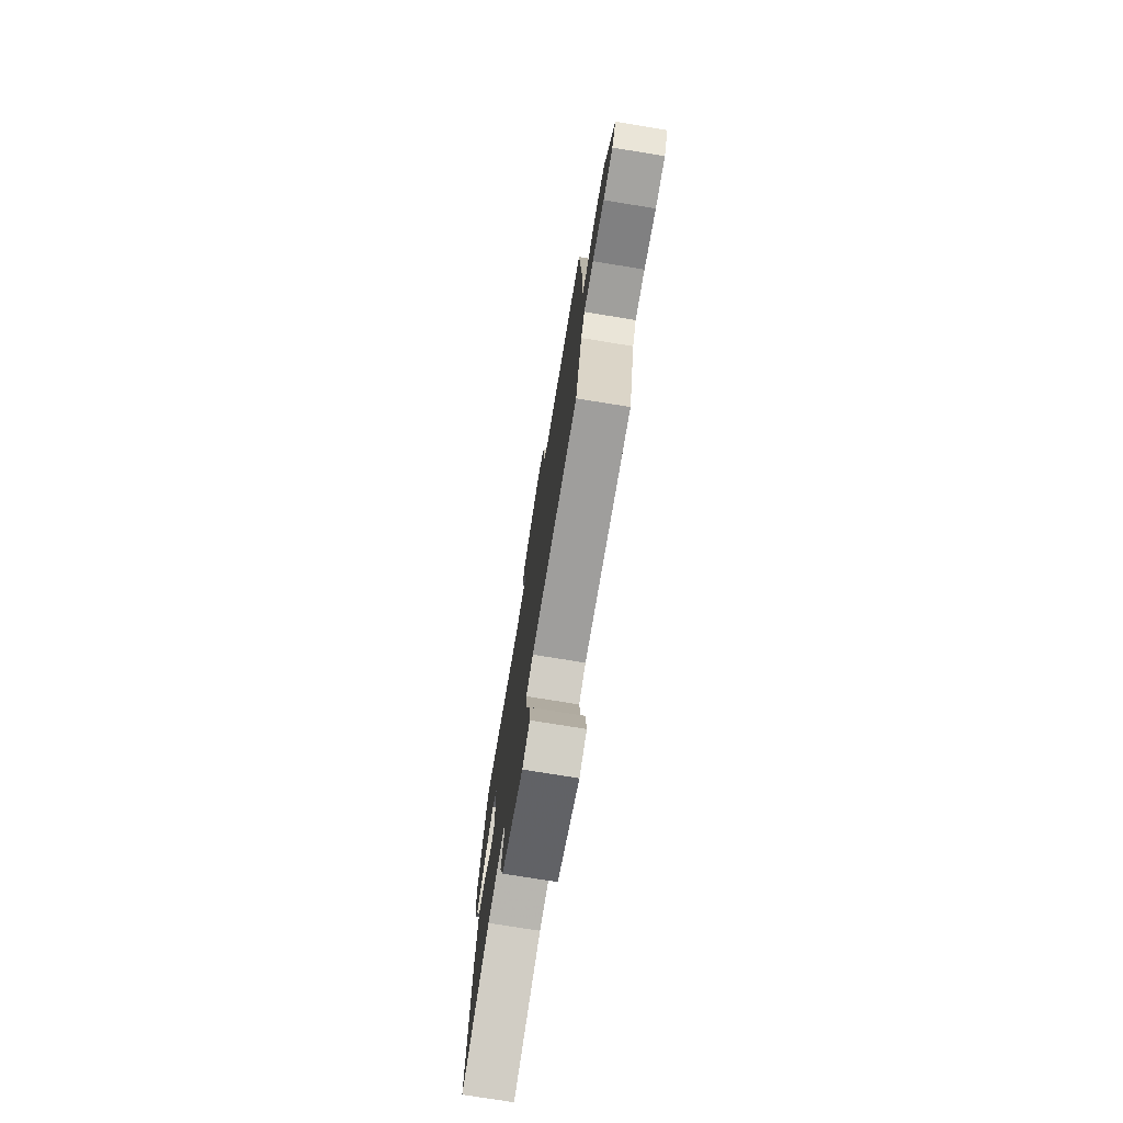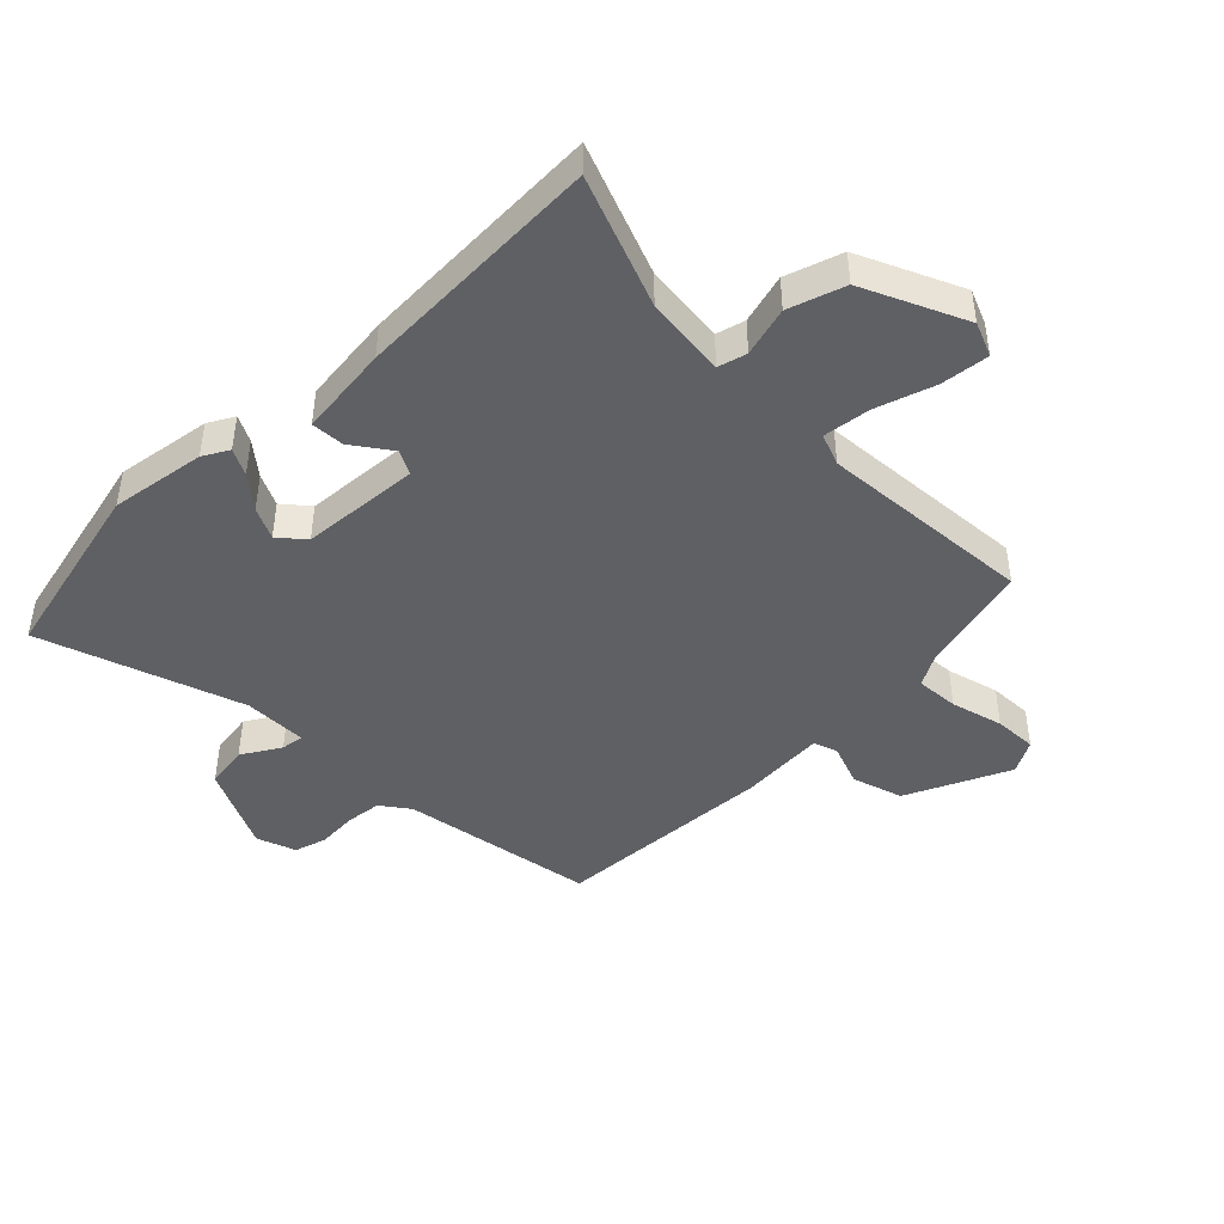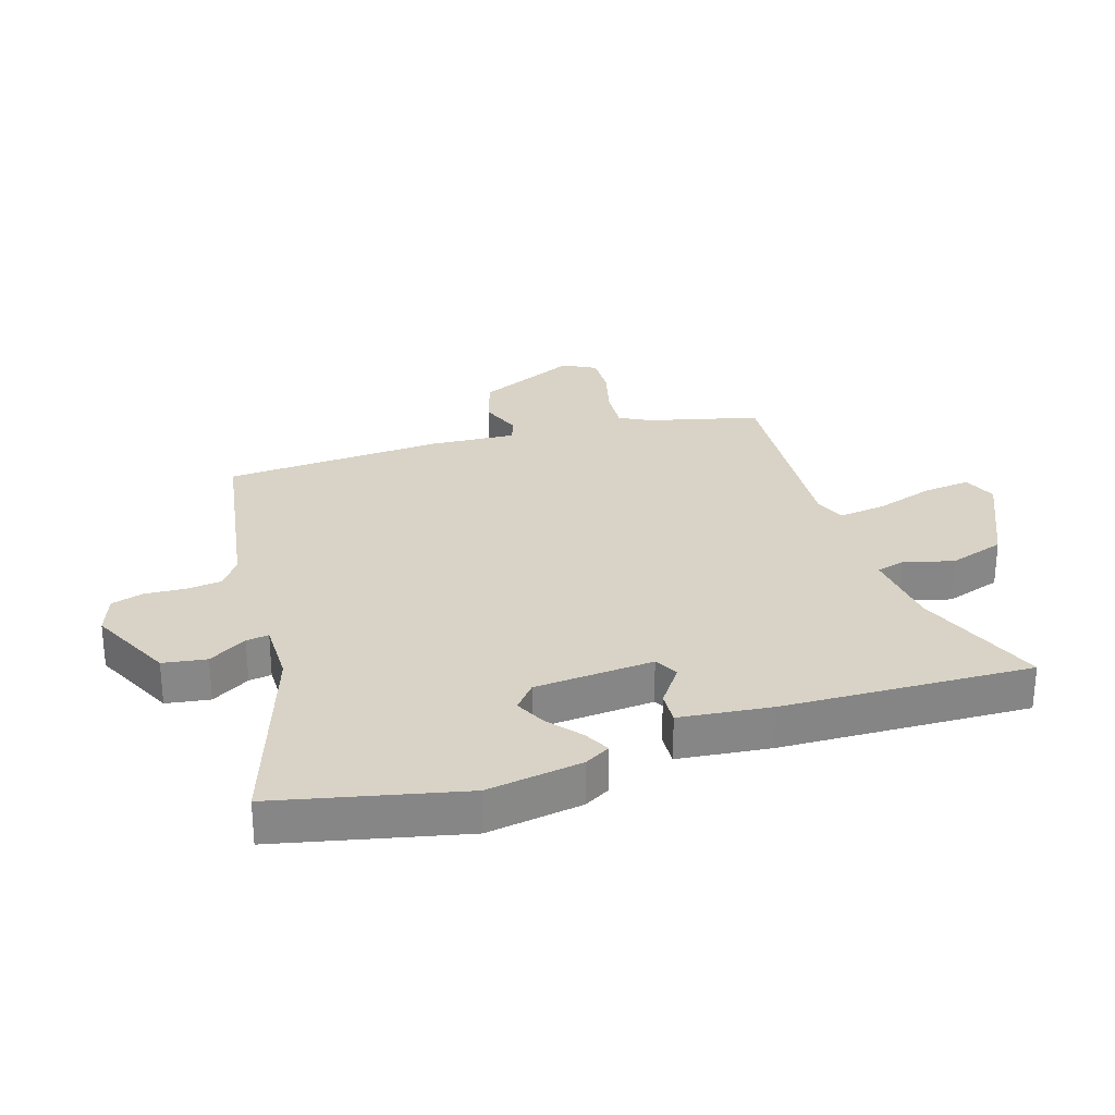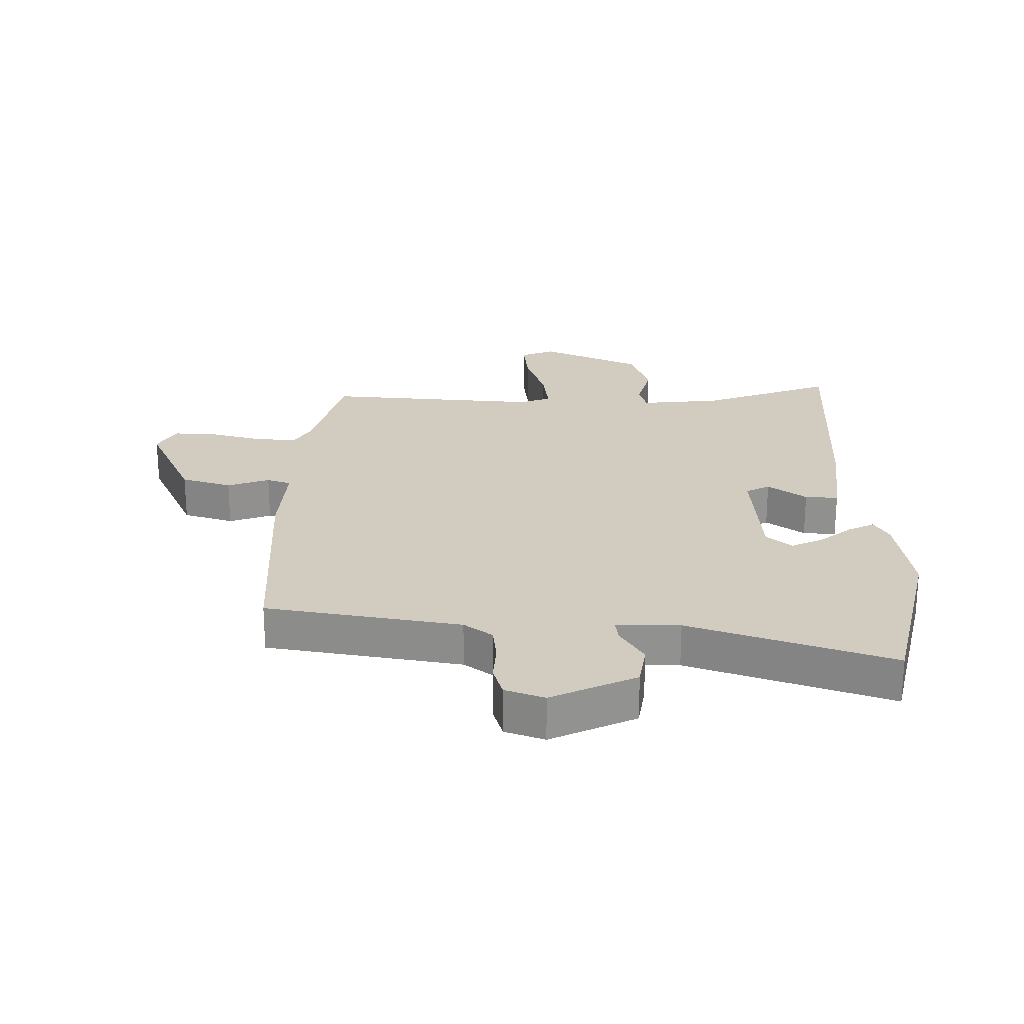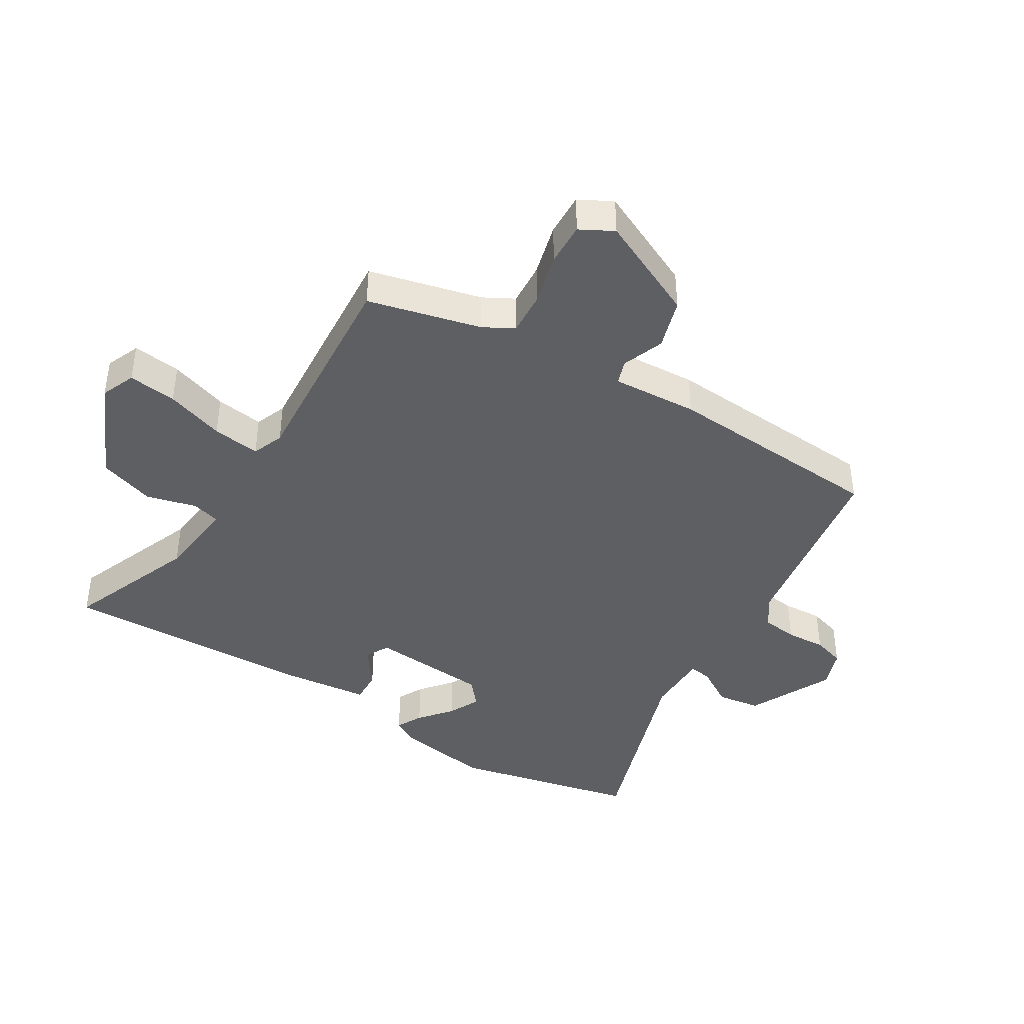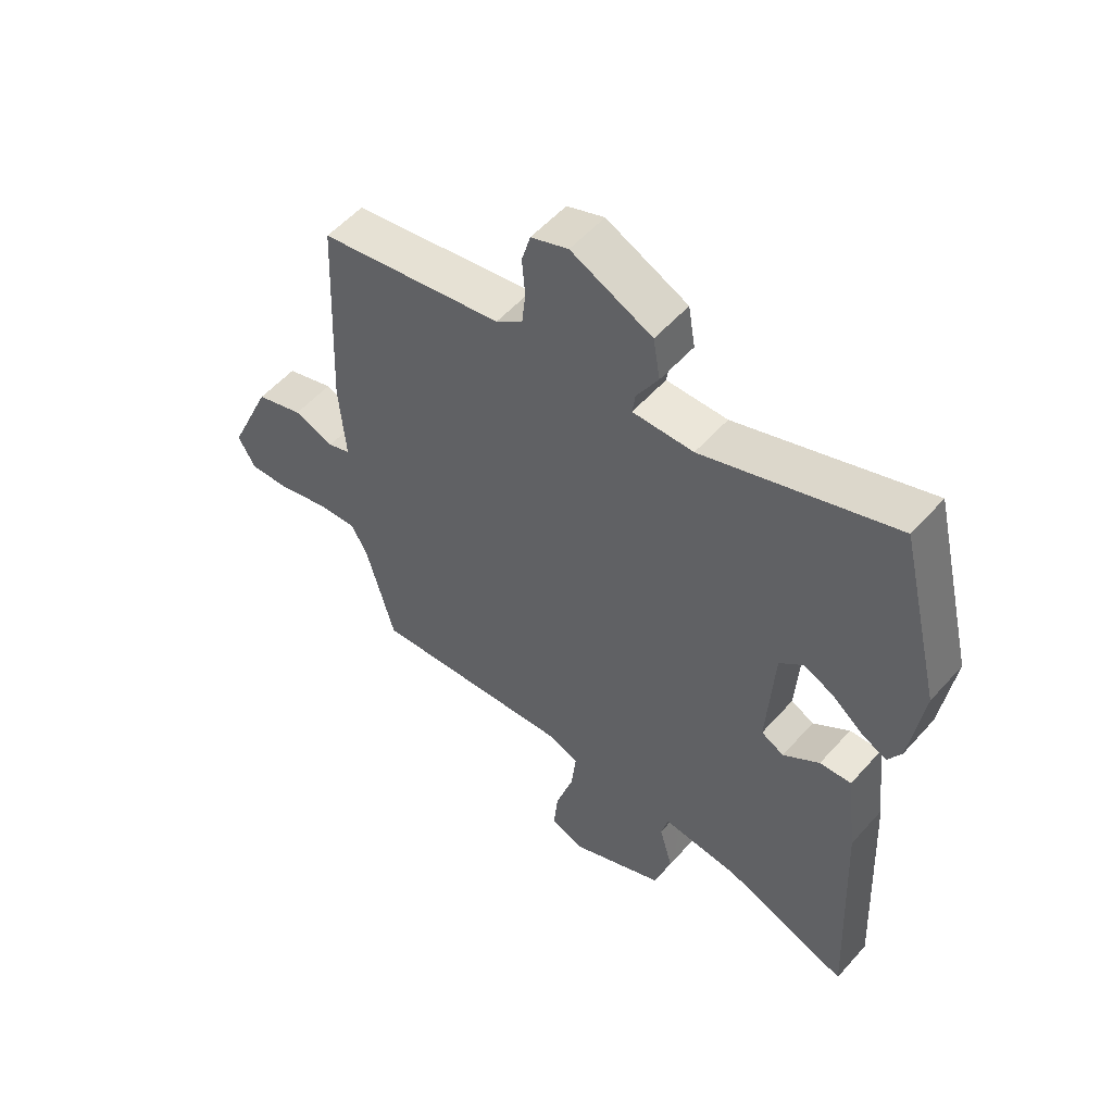
<metadata>
{"format":"obj","ext":"obj","renderer":"f3d","projection":"perspective","resolution":1024,"background":"white","views":[{"elev":-76.1,"azim":-99.2,"up":"+Z"},{"elev":-44.7,"azim":134.0,"up":"+Y"},{"elev":28.1,"azim":71.5,"up":"+Y"},{"elev":23.9,"azim":0.0,"up":"+Y"},{"elev":-41.7,"azim":-122.6,"up":"+Y"},{"elev":54.8,"azim":40.7,"up":"+Z"}]}
</metadata>
<code>
v 0.492 0.07 -0.55
v 0.277 0.07 -0.471
v 0.144 0.07 -0.459
v 0.132 0.07 -0.506
v 0.155 0.07 -0.587
v 0.126 0.07 -0.679
v -0.039 0.07 -0.757
v -0.095 0.07 -0.735
v -0.087 0.07 -0.656
v -0.057 0.07 -0.56
v -0.048 0.07 -0.482
v -0.1 0.07 -0.463
v -0.451 0.07 -0.495
v -0.5 0.07 -0.313
v -0.528 0.07 -0.264
v -0.598 0.07 -0.27
v -0.683 0.07 -0.294
v -0.753 0.07 -0.298
v -0.783 0.07 -0.245
v -0.708 0.07 -0.076
v -0.626 0.07 -0.049
v -0.557 0.07 -0.073
v -0.518 0.07 -0.059
v -0.529 0.07 0.081
v -0.512 0.07 0.443
v -0.195 0.07 0.501
v -0.149 0.07 0.536
v -0.143 0.07 0.594
v -0.148 0.07 0.659
v -0.133 0.07 0.712
v -0.069 0.07 0.736
v 0.07 0.07 0.672
v 0.082 0.07 0.601
v 0.045 0.07 0.538
v 0.04 0.07 0.501
v 0.144 0.07 0.503
v 0.471 0.07 0.62
v 0.544 0.07 0.319
v 0.522 0.07 0.163
v 0.499 0.07 0.121
v 0.456 0.07 0.142
v 0.403 0.07 0.184
v 0.351 0.07 0.208
v 0.31 0.07 0.172
v 0.298 0.07 -0.023
v 0.337 0.07 -0.043
v 0.399 0.07 0.003
v 0.453 0.07 0.007
v 0.472 0.07 -0.143
v 0.492 0 -0.55
v 0.277 0 -0.471
v 0.144 0 -0.459
v 0.132 0 -0.506
v 0.155 0 -0.587
v 0.126 0 -0.679
v -0.039 0 -0.757
v -0.095 0 -0.735
v -0.087 0 -0.656
v -0.057 0 -0.56
v -0.048 0 -0.482
v -0.1 0 -0.463
v -0.451 0 -0.495
v -0.5 0 -0.313
v -0.528 0 -0.264
v -0.598 0 -0.27
v -0.683 0 -0.294
v -0.753 0 -0.298
v -0.783 0 -0.245
v -0.708 0 -0.076
v -0.626 0 -0.049
v -0.557 0 -0.073
v -0.518 0 -0.059
v -0.529 0 0.081
v -0.512 0 0.443
v -0.195 0 0.501
v -0.149 0 0.536
v -0.143 0 0.594
v -0.148 0 0.659
v -0.133 0 0.712
v -0.069 0 0.736
v 0.07 0 0.672
v 0.082 0 0.601
v 0.045 0 0.538
v 0.04 0 0.501
v 0.144 0 0.503
v 0.471 0 0.62
v 0.544 0 0.319
v 0.522 0 0.163
v 0.499 0 0.121
v 0.456 0 0.142
v 0.403 0 0.184
v 0.351 0 0.208
v 0.31 0 0.172
v 0.298 0 -0.023
v 0.337 0 -0.043
v 0.399 0 0.003
v 0.453 0 0.007
v 0.472 0 -0.143
f 46 47 48 49
f 45 46 49 1
f 39 40 41 42
f 39 42 43
f 36 37 38 39
f 35 36 39 43
f 31 32 33 34
f 31 34 35
f 28 29 30 31
f 27 28 31 35
f 26 27 35 43
f 23 24 25 26
f 19 20 21 22
f 19 22 23
f 16 17 18 19
f 15 16 19 23
f 14 15 23 26
f 12 13 14 26
f 7 8 9 10
f 7 10 11
f 4 5 6 7
f 3 4 7 11
f 45 1 2
f 45 2 3
f 44 45 3 11
f 26 43 44
f 11 12 26 44
f 98 97 96 95
f 50 98 95 94
f 91 90 89 88
f 92 91 88
f 88 87 86 85
f 92 88 85 84
f 83 82 81 80
f 84 83 80
f 80 79 78 77
f 84 80 77 76
f 92 84 76 75
f 75 74 73 72
f 71 70 69 68
f 72 71 68
f 68 67 66 65
f 72 68 65 64
f 75 72 64 63
f 75 63 62 61
f 59 58 57 56
f 60 59 56
f 56 55 54 53
f 60 56 53 52
f 51 50 94
f 52 51 94
f 60 52 94 93
f 93 92 75
f 93 75 61 60
f 1 50 51 2
f 2 51 52 3
f 3 52 53 4
f 4 53 54 5
f 5 54 55 6
f 6 55 56 7
f 7 56 57 8
f 8 57 58 9
f 9 58 59 10
f 10 59 60 11
f 11 60 61 12
f 12 61 62 13
f 13 62 63 14
f 14 63 64 15
f 15 64 65 16
f 16 65 66 17
f 17 66 67 18
f 18 67 68 19
f 19 68 69 20
f 20 69 70 21
f 21 70 71 22
f 22 71 72 23
f 23 72 73 24
f 24 73 74 25
f 25 74 75 26
f 26 75 76 27
f 27 76 77 28
f 28 77 78 29
f 29 78 79 30
f 30 79 80 31
f 31 80 81 32
f 32 81 82 33
f 33 82 83 34
f 34 83 84 35
f 35 84 85 36
f 36 85 86 37
f 37 86 87 38
f 38 87 88 39
f 39 88 89 40
f 40 89 90 41
f 41 90 91 42
f 42 91 92 43
f 43 92 93 44
f 44 93 94 45
f 45 94 95 46
f 46 95 96 47
f 47 96 97 48
f 48 97 98 49
f 49 98 50 1

</code>
